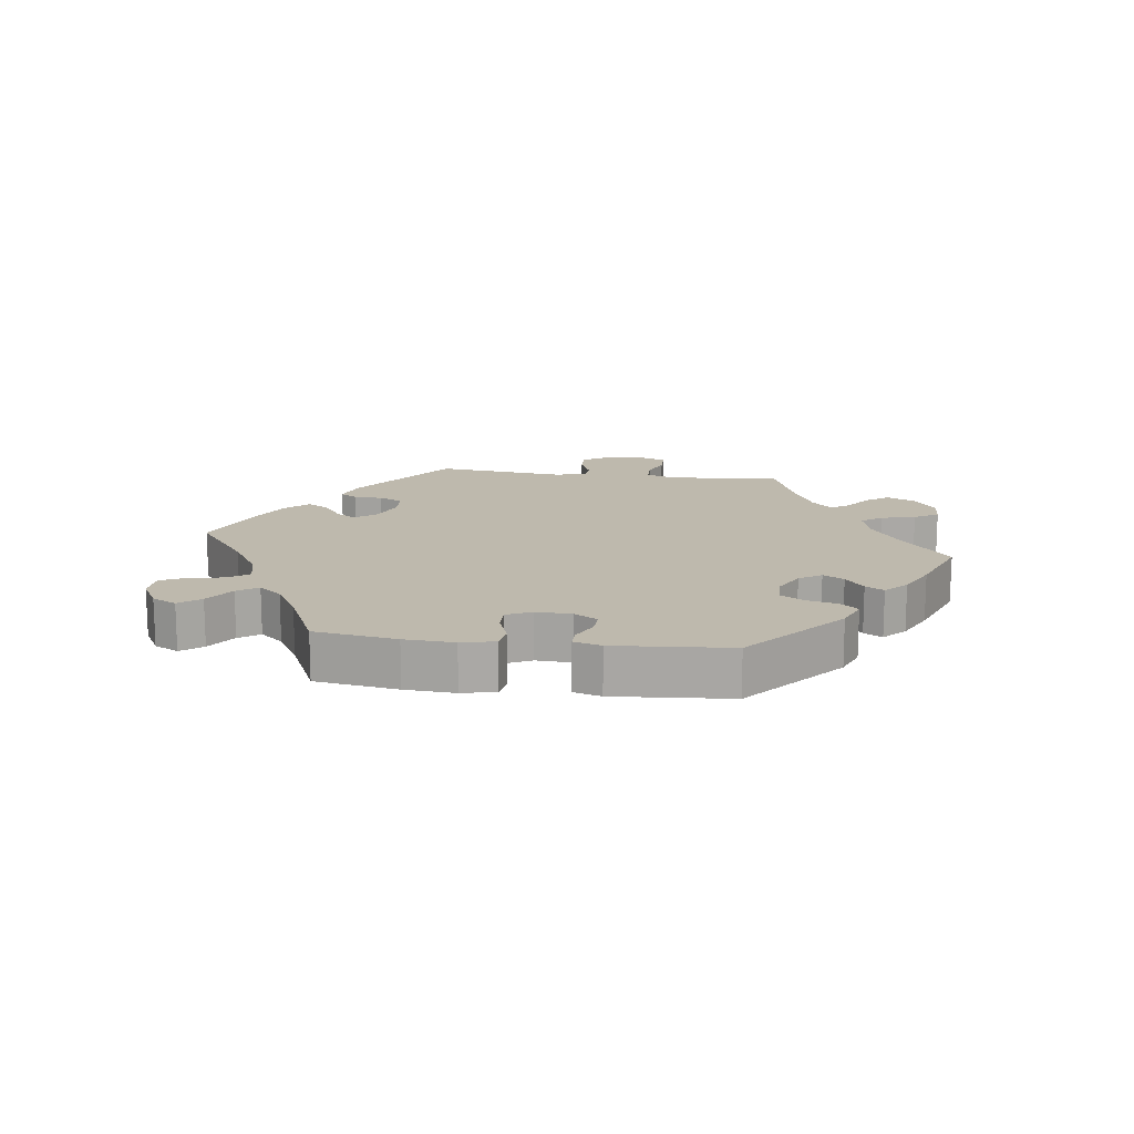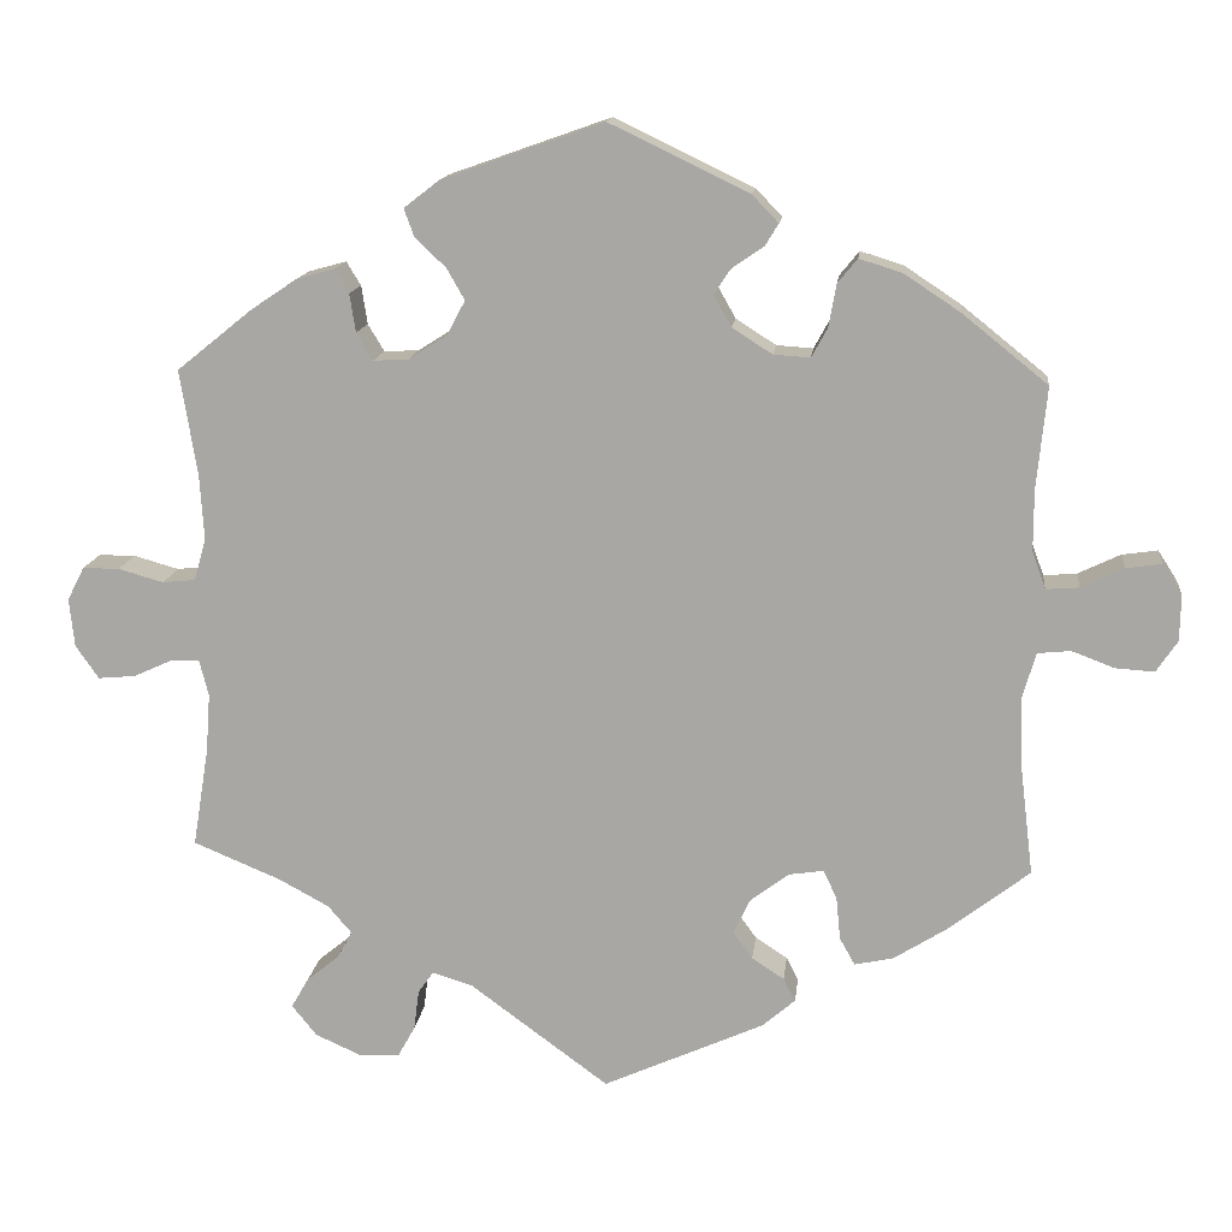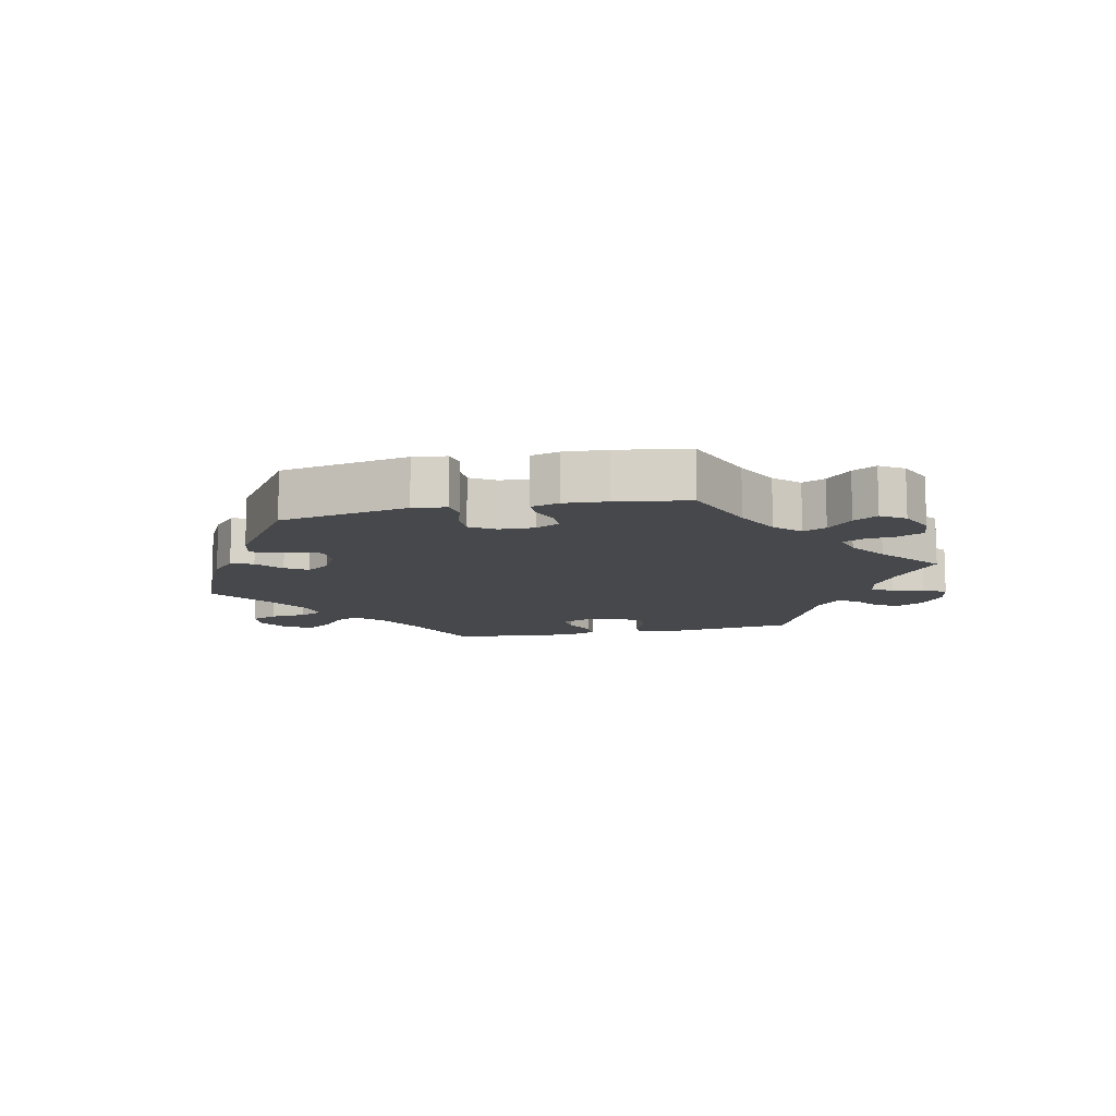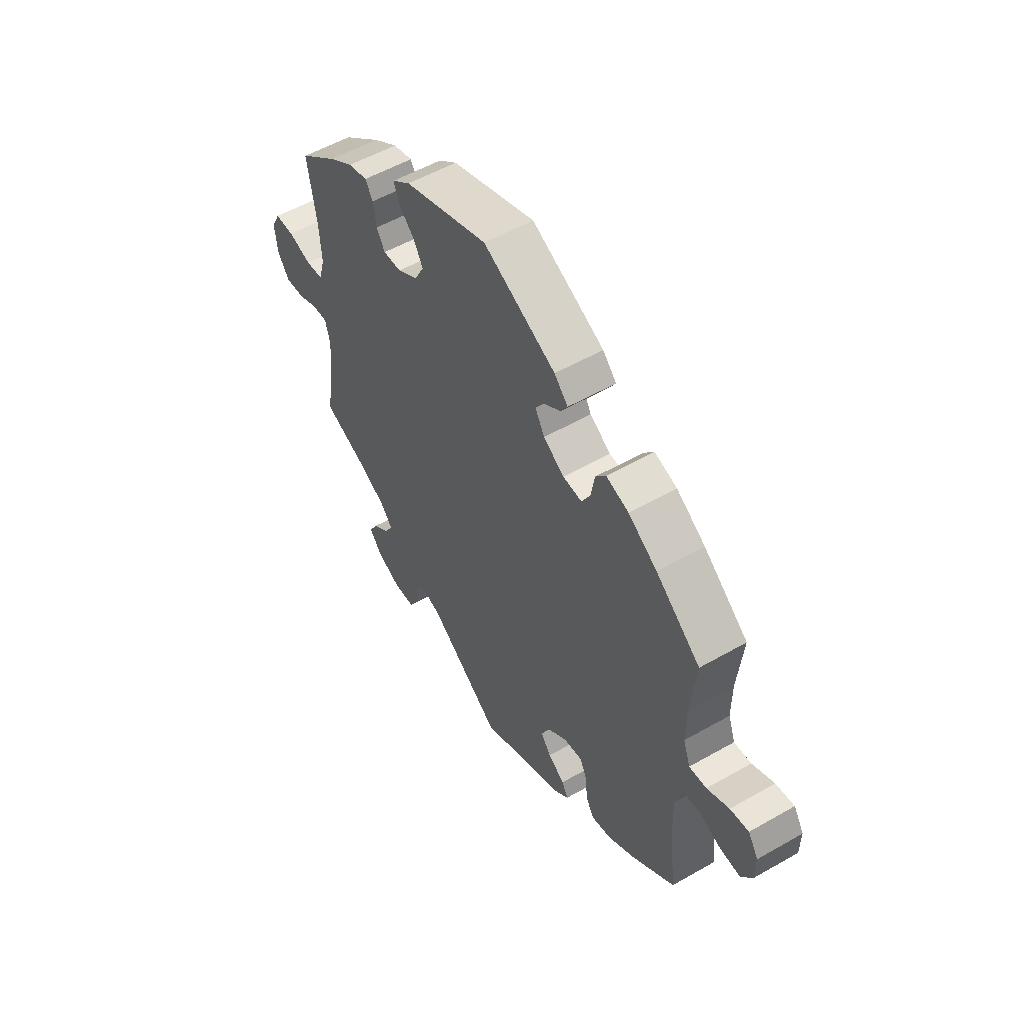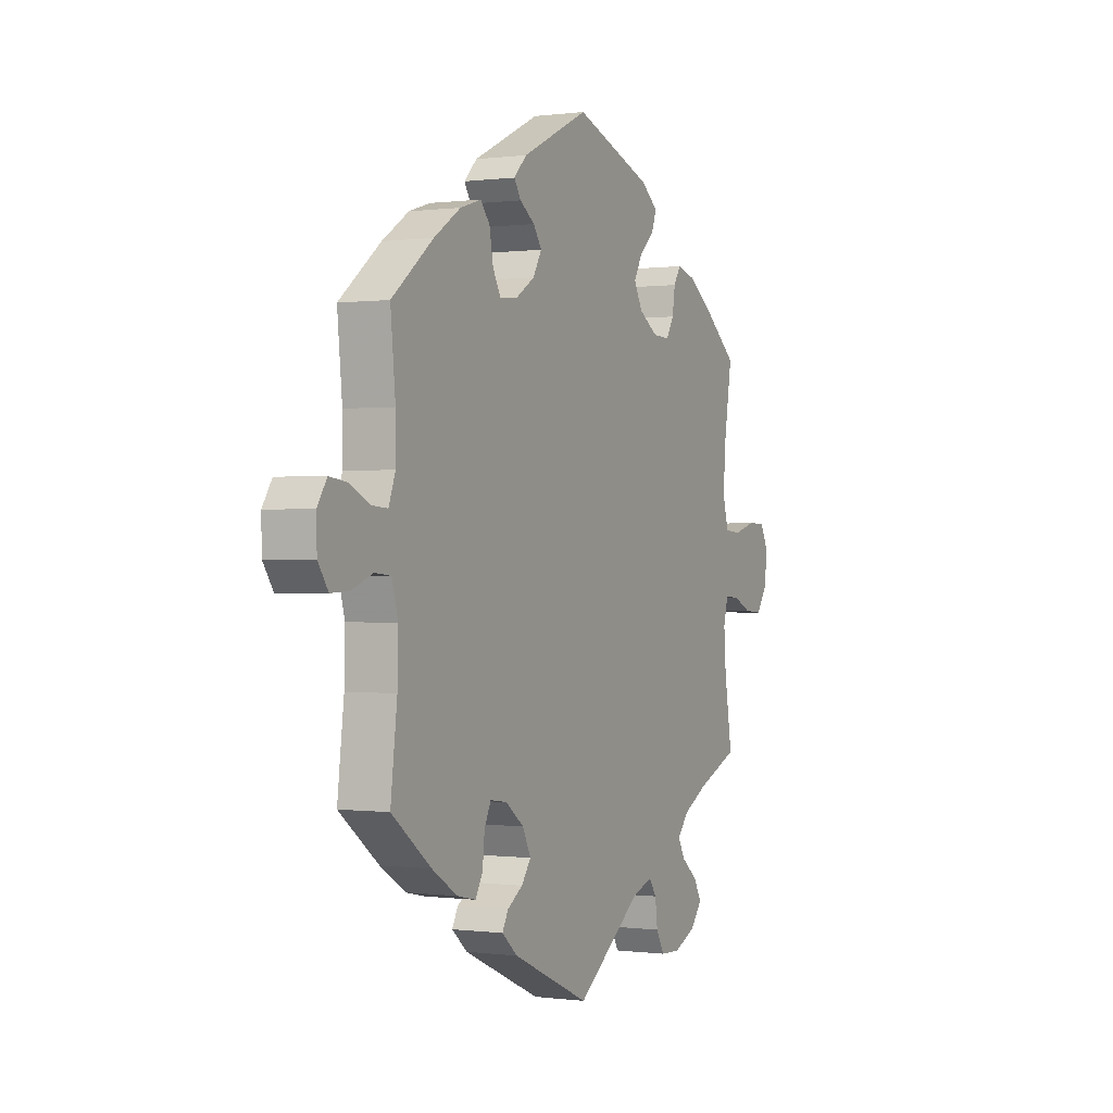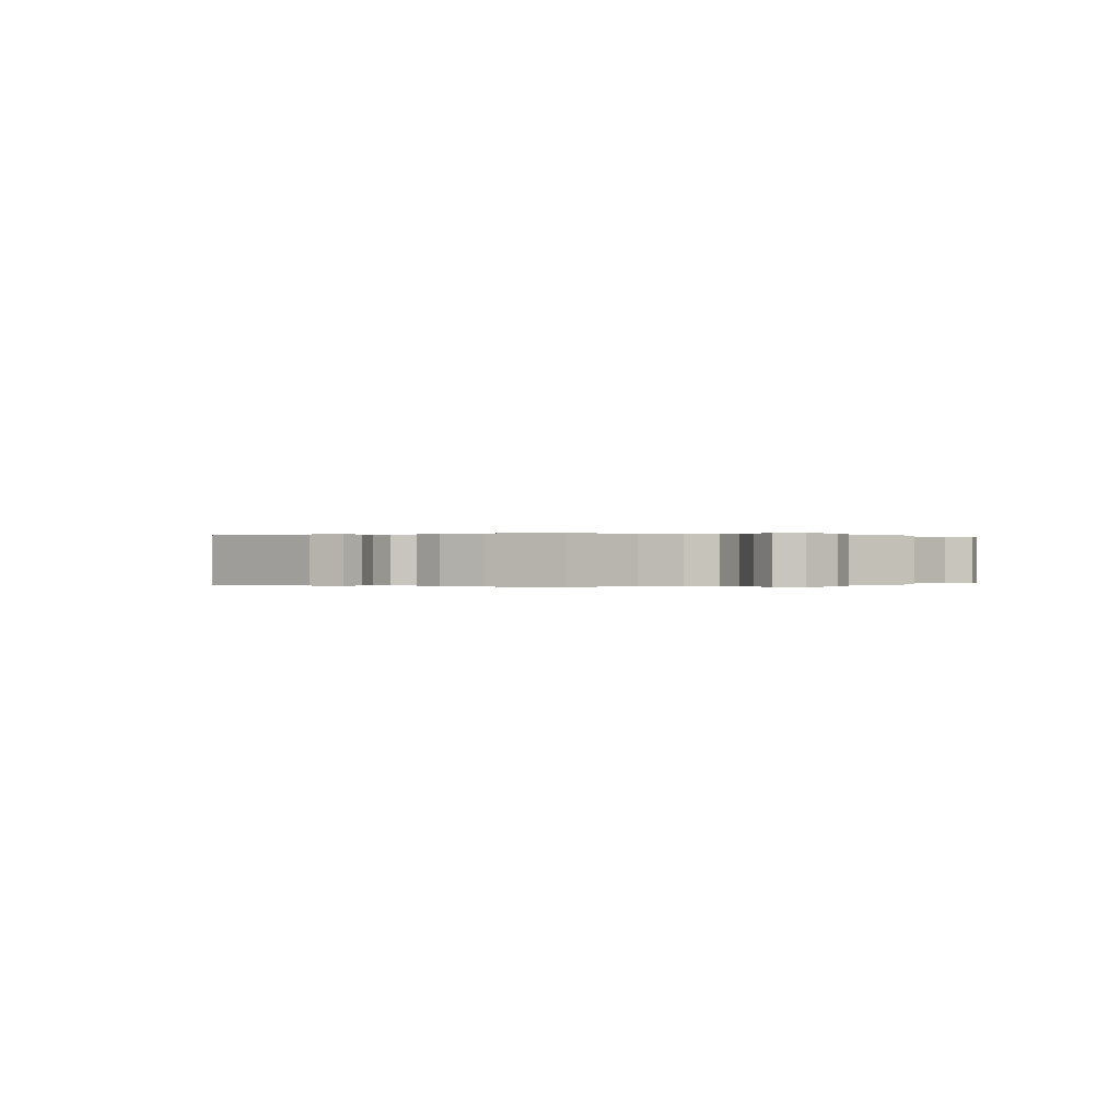
<metadata>
{"format":"obj","ext":"obj","renderer":"f3d","projection":"perspective","resolution":1024,"background":"white","views":[{"elev":15.2,"azim":-22.6,"up":"+Y"},{"elev":14.1,"azim":-173.7,"up":"+Z"},{"elev":-11.4,"azim":42.2,"up":"+Y"},{"elev":54.3,"azim":-121.3,"up":"+Z"},{"elev":0.0,"azim":-63.7,"up":"+Z"},{"elev":0.0,"azim":59.7,"up":"+Y"}]}
</metadata>
<code>
v 0.19 0.07 0.511
v 0.231 0.07 0.479
v 0.219 0.07 0.446
v 0.183 0.07 0.412
v 0.162 0.07 0.375
v 0.183 0.07 0.335
v 0.229 0.07 0.306
v 0.27 0.07 0.304
v 0.289 0.07 0.336
v 0.296 0.07 0.381
v 0.313 0.07 0.409
v 0.357 0.07 0.397
v 0.412 0.07 0.36
v 0.5 0.07 0.289
v 0.48 0.07 0.165
v 0.475 0.07 0.089
v 0.489 0.07 0.039
v 0.528 0.07 0.035
v 0.581 0.07 0.05
v 0.624 0.07 0.05
v 0.644 0.07 0.011
v 0.638 0.07 -0.046
v 0.611 0.07 -0.085
v 0.567 0.07 -0.081
v 0.523 0.07 -0.061
v 0.488 0.07 -0.059
v 0.477 0.07 -0.102
v 0.482 0.07 -0.171
v 0.501 0.07 -0.288
v 0.398 0.07 -0.331
v 0.339 0.07 -0.363
v 0.311 0.07 -0.396
v 0.329 0.07 -0.428
v 0.367 0.07 -0.459
v 0.387 0.07 -0.494
v 0.358 0.07 -0.53
v 0.305 0.07 -0.554
v 0.256 0.07 -0.552
v 0.236 0.07 -0.516
v 0.23 0.07 -0.469
v 0.212 0.07 -0.443
v 0.164 0.07 -0.458
v 0.001 0.07 -0.578
v -0.189 0.07 -0.493
v -0.227 0.07 -0.46
v -0.213 0.07 -0.433
v -0.175 0.07 -0.408
v -0.152 0.07 -0.376
v -0.172 0.07 -0.335
v -0.217 0.07 -0.301
v -0.258 0.07 -0.295
v -0.274 0.07 -0.328
v -0.279 0.07 -0.379
v -0.297 0.07 -0.411
v -0.343 0.07 -0.401
v -0.405 0.07 -0.362
v -0.501 0.07 -0.288
v -0.485 0.07 -0.155
v -0.483 0.07 -0.075
v -0.498 0.07 -0.022
v -0.537 0.07 -0.018
v -0.587 0.07 -0.037
v -0.633 0.07 -0.04
v -0.658 0.07 -0.003
v -0.659 0.07 0.051
v -0.636 0.07 0.087
v -0.594 0.07 0.081
v -0.544 0.07 0.057
v -0.505 0.07 0.054
v -0.489 0.07 0.098
v -0.489 0.07 0.169
v -0.501 0.07 0.289
v -0.4 0.07 0.37
v -0.335 0.07 0.413
v -0.284 0.07 0.429
v -0.261 0.07 0.401
v -0.252 0.07 0.351
v -0.233 0.07 0.316
v -0.19 0.07 0.319
v -0.143 0.07 0.349
v -0.122 0.07 0.386
v -0.142 0.07 0.416
v -0.179 0.07 0.441
v -0.195 0.07 0.467
v -0.164 0.07 0.499
v 0 0.07 0.578
v 0.19 0 0.511
v 0.231 0 0.479
v 0.219 0 0.446
v 0.183 0 0.412
v 0.162 0 0.375
v 0.183 0 0.335
v 0.229 0 0.306
v 0.27 0 0.304
v 0.289 0 0.336
v 0.296 0 0.381
v 0.313 0 0.409
v 0.357 0 0.397
v 0.412 0 0.36
v 0.5 0 0.289
v 0.48 0 0.165
v 0.475 0 0.089
v 0.489 0 0.039
v 0.528 0 0.035
v 0.581 0 0.05
v 0.624 0 0.05
v 0.644 0 0.011
v 0.638 0 -0.046
v 0.611 0 -0.085
v 0.567 0 -0.081
v 0.523 0 -0.061
v 0.488 0 -0.059
v 0.477 0 -0.102
v 0.482 0 -0.171
v 0.501 0 -0.288
v 0.398 0 -0.331
v 0.339 0 -0.363
v 0.311 0 -0.396
v 0.329 0 -0.428
v 0.367 0 -0.459
v 0.387 0 -0.494
v 0.358 0 -0.53
v 0.305 0 -0.554
v 0.256 0 -0.552
v 0.236 0 -0.516
v 0.23 0 -0.469
v 0.212 0 -0.443
v 0.164 0 -0.458
v 0.001 0 -0.578
v -0.189 0 -0.493
v -0.227 0 -0.46
v -0.213 0 -0.433
v -0.175 0 -0.408
v -0.152 0 -0.376
v -0.172 0 -0.335
v -0.217 0 -0.301
v -0.258 0 -0.295
v -0.274 0 -0.328
v -0.279 0 -0.379
v -0.297 0 -0.411
v -0.343 0 -0.401
v -0.405 0 -0.362
v -0.501 0 -0.288
v -0.485 0 -0.155
v -0.483 0 -0.075
v -0.498 0 -0.022
v -0.537 0 -0.018
v -0.587 0 -0.037
v -0.633 0 -0.04
v -0.658 0 -0.003
v -0.659 0 0.051
v -0.636 0 0.087
v -0.594 0 0.081
v -0.544 0 0.057
v -0.505 0 0.054
v -0.489 0 0.098
v -0.489 0 0.169
v -0.501 0 0.289
v -0.4 0 0.37
v -0.335 0 0.413
v -0.284 0 0.429
v -0.261 0 0.401
v -0.252 0 0.351
v -0.233 0 0.316
v -0.19 0 0.319
v -0.143 0 0.349
v -0.122 0 0.386
v -0.142 0 0.416
v -0.179 0 0.441
v -0.195 0 0.467
v -0.164 0 0.499
v 0 0 0.578
f 82 83 84 85
f 81 82 85 86
f 80 81 86 1
f 74 75 76 77
f 74 77 78
f 71 72 73 74
f 70 71 74 78
f 69 70 78 79
f 65 66 67 68
f 65 68 69
f 64 65 69
f 61 62 63 64
f 60 61 64 69
f 59 60 69 79
f 55 56 57 58
f 52 53 54 55
f 51 52 55 58
f 50 51 58 59
f 44 45 46 47
f 42 43 44 47
f 41 42 47 48
f 37 38 39 40
f 37 40 41
f 36 37 41
f 33 34 35 36
f 32 33 36 41
f 31 32 41 48
f 28 29 30
f 27 28 30 31
f 26 27 31 48
f 22 23 24 25
f 22 25 26
f 21 22 26
f 18 19 20 21
f 17 18 21 26
f 16 17 26 48
f 12 13 14 15
f 9 10 11 12
f 8 9 12 15
f 7 8 15 16
f 1 2 3 4
f 1 4 5
f 80 1 5
f 79 80 5 6
f 49 50 59 79
f 16 48 49 79
f 6 7 16 79
f 171 170 169 168
f 172 171 168 167
f 87 172 167 166
f 163 162 161 160
f 164 163 160
f 160 159 158 157
f 164 160 157 156
f 165 164 156 155
f 154 153 152 151
f 155 154 151
f 155 151 150
f 150 149 148 147
f 155 150 147 146
f 165 155 146 145
f 144 143 142 141
f 141 140 139 138
f 144 141 138 137
f 145 144 137 136
f 133 132 131 130
f 133 130 129 128
f 134 133 128 127
f 126 125 124 123
f 127 126 123
f 127 123 122
f 122 121 120 119
f 127 122 119 118
f 134 127 118 117
f 116 115 114
f 117 116 114 113
f 134 117 113 112
f 111 110 109 108
f 112 111 108
f 112 108 107
f 107 106 105 104
f 112 107 104 103
f 134 112 103 102
f 101 100 99 98
f 98 97 96 95
f 101 98 95 94
f 102 101 94 93
f 90 89 88 87
f 91 90 87
f 91 87 166
f 92 91 166 165
f 165 145 136 135
f 165 135 134 102
f 165 102 93 92
f 1 87 88 2
f 2 88 89 3
f 3 89 90 4
f 4 90 91 5
f 5 91 92 6
f 6 92 93 7
f 7 93 94 8
f 8 94 95 9
f 9 95 96 10
f 10 96 97 11
f 11 97 98 12
f 12 98 99 13
f 13 99 100 14
f 14 100 101 15
f 15 101 102 16
f 16 102 103 17
f 17 103 104 18
f 18 104 105 19
f 19 105 106 20
f 20 106 107 21
f 21 107 108 22
f 22 108 109 23
f 23 109 110 24
f 24 110 111 25
f 25 111 112 26
f 26 112 113 27
f 27 113 114 28
f 28 114 115 29
f 29 115 116 30
f 30 116 117 31
f 31 117 118 32
f 32 118 119 33
f 33 119 120 34
f 34 120 121 35
f 35 121 122 36
f 36 122 123 37
f 37 123 124 38
f 38 124 125 39
f 39 125 126 40
f 40 126 127 41
f 41 127 128 42
f 42 128 129 43
f 43 129 130 44
f 44 130 131 45
f 45 131 132 46
f 46 132 133 47
f 47 133 134 48
f 48 134 135 49
f 49 135 136 50
f 50 136 137 51
f 51 137 138 52
f 52 138 139 53
f 53 139 140 54
f 54 140 141 55
f 55 141 142 56
f 56 142 143 57
f 57 143 144 58
f 58 144 145 59
f 59 145 146 60
f 60 146 147 61
f 61 147 148 62
f 62 148 149 63
f 63 149 150 64
f 64 150 151 65
f 65 151 152 66
f 66 152 153 67
f 67 153 154 68
f 68 154 155 69
f 69 155 156 70
f 70 156 157 71
f 71 157 158 72
f 72 158 159 73
f 73 159 160 74
f 74 160 161 75
f 75 161 162 76
f 76 162 163 77
f 77 163 164 78
f 78 164 165 79
f 79 165 166 80
f 80 166 167 81
f 81 167 168 82
f 82 168 169 83
f 83 169 170 84
f 84 170 171 85
f 85 171 172 86
f 86 172 87 1

</code>
